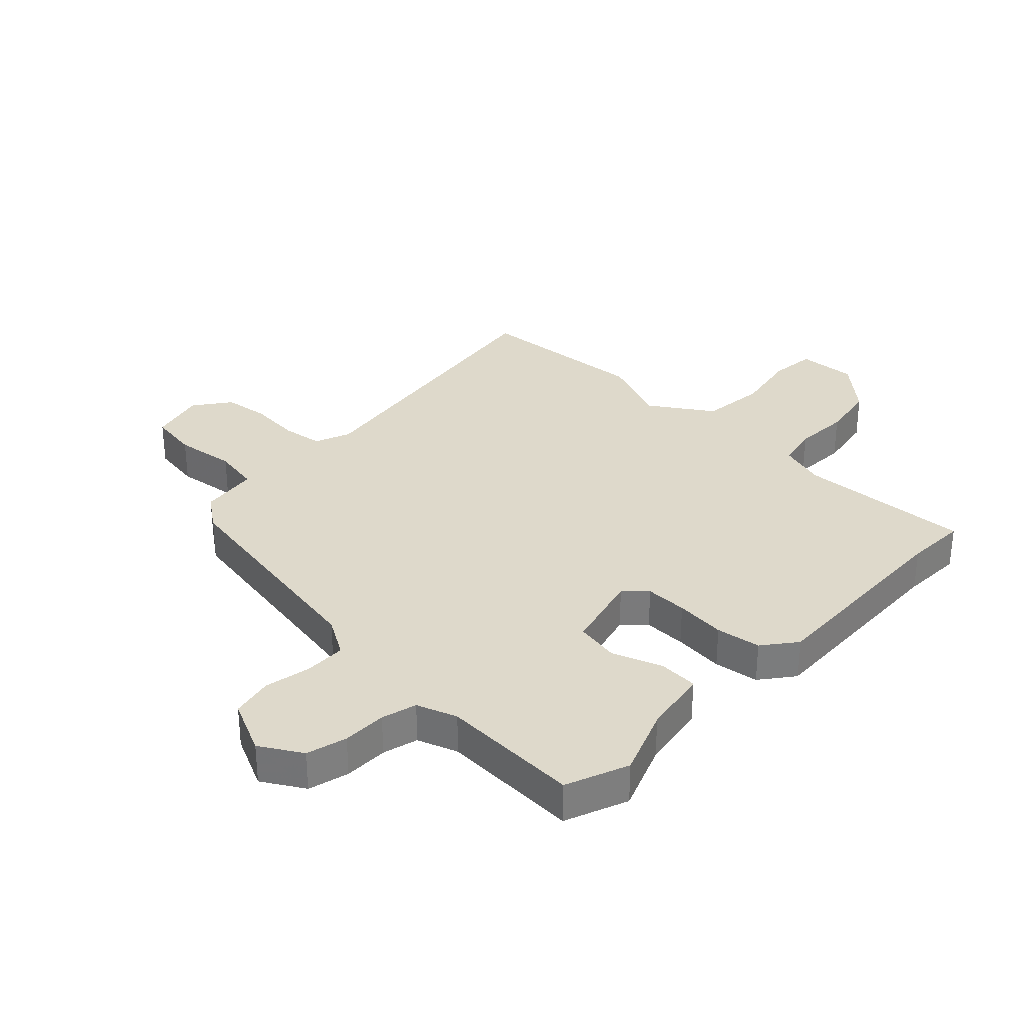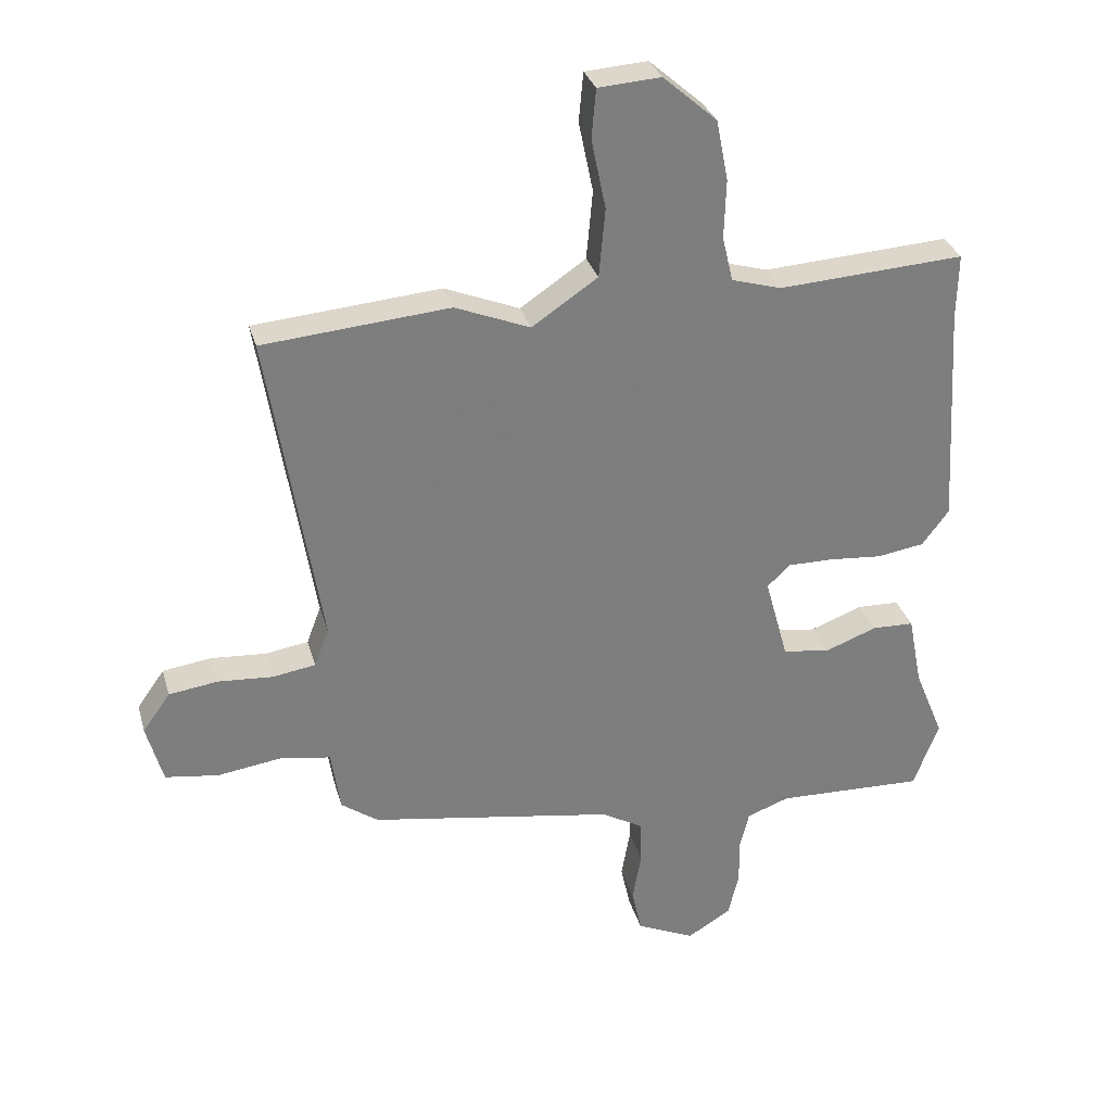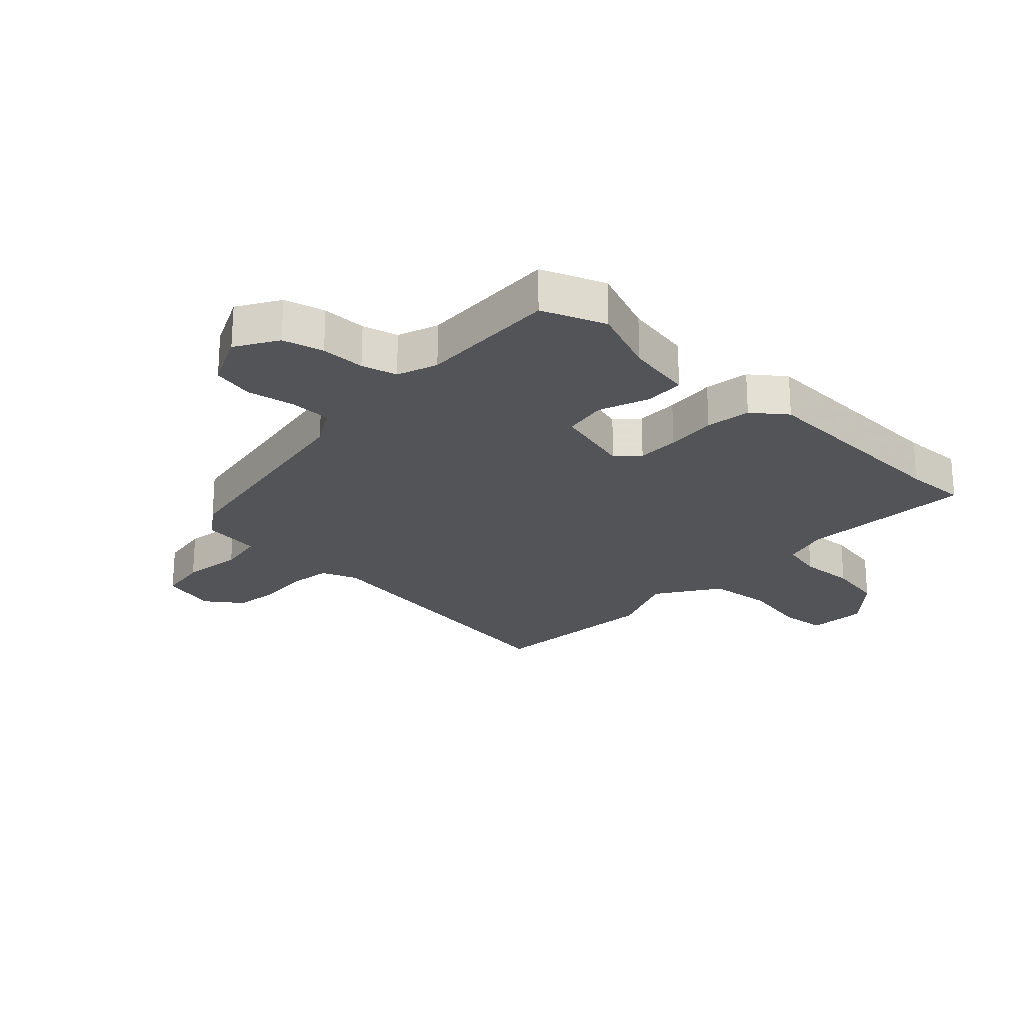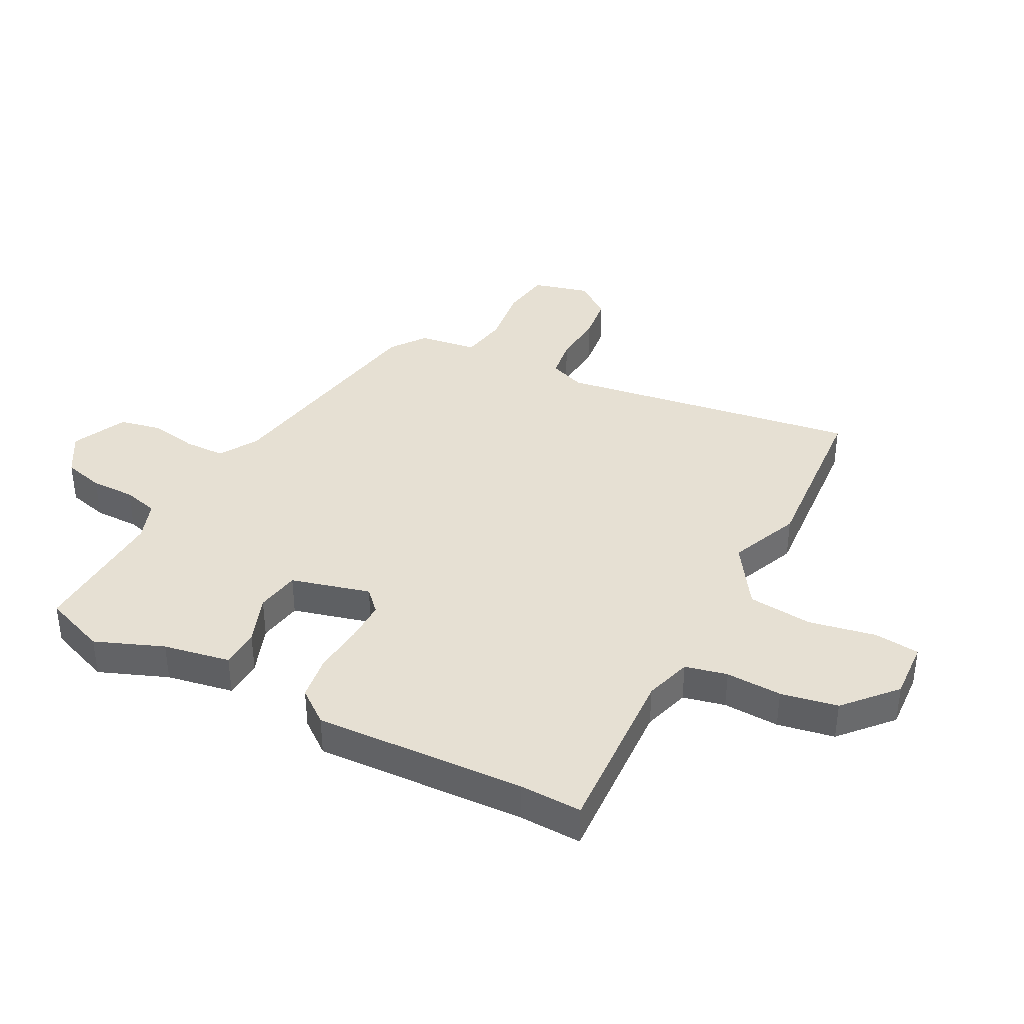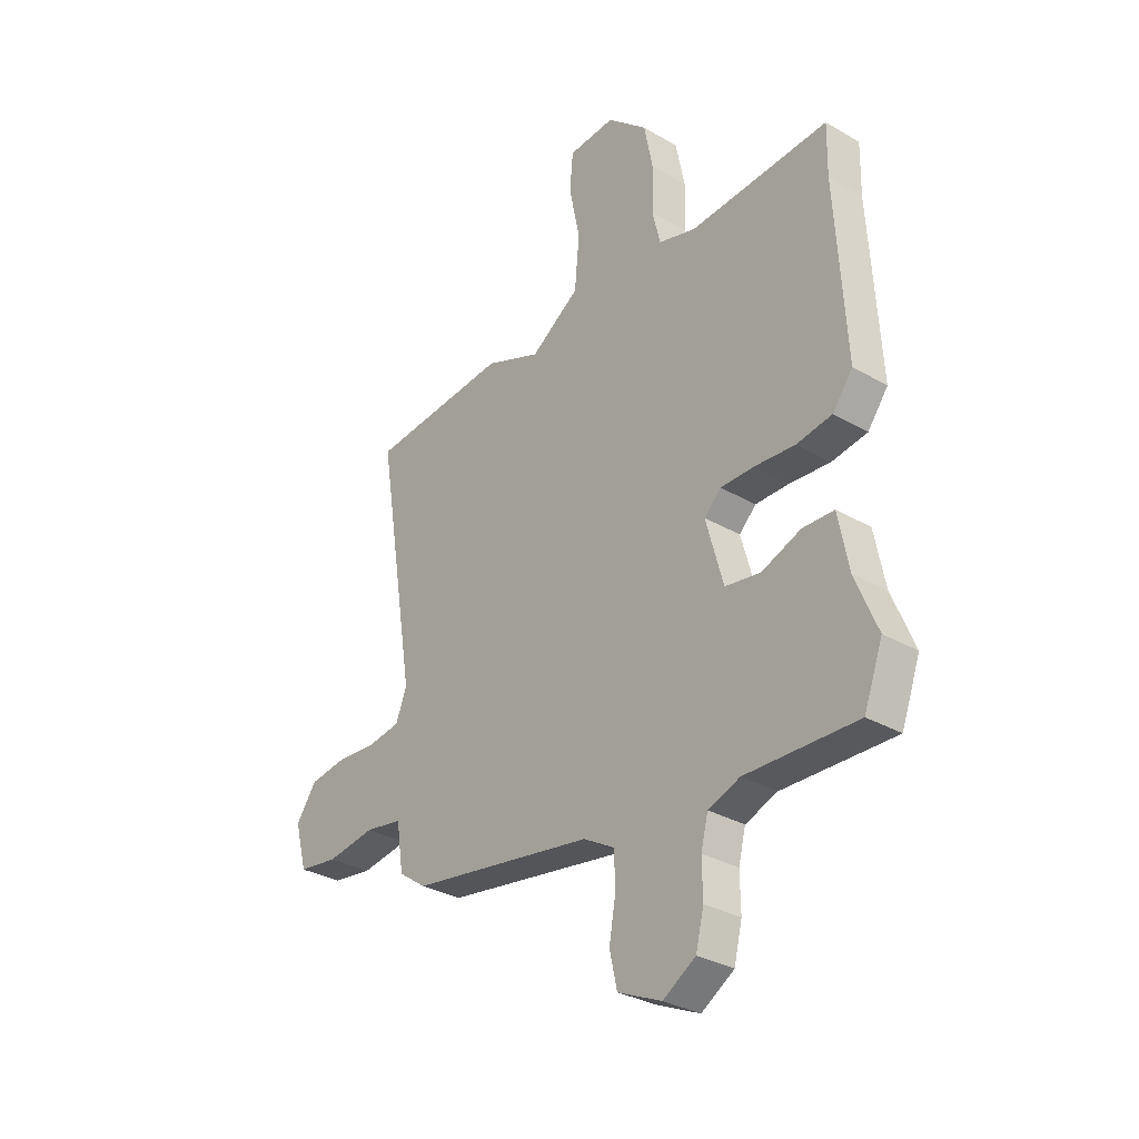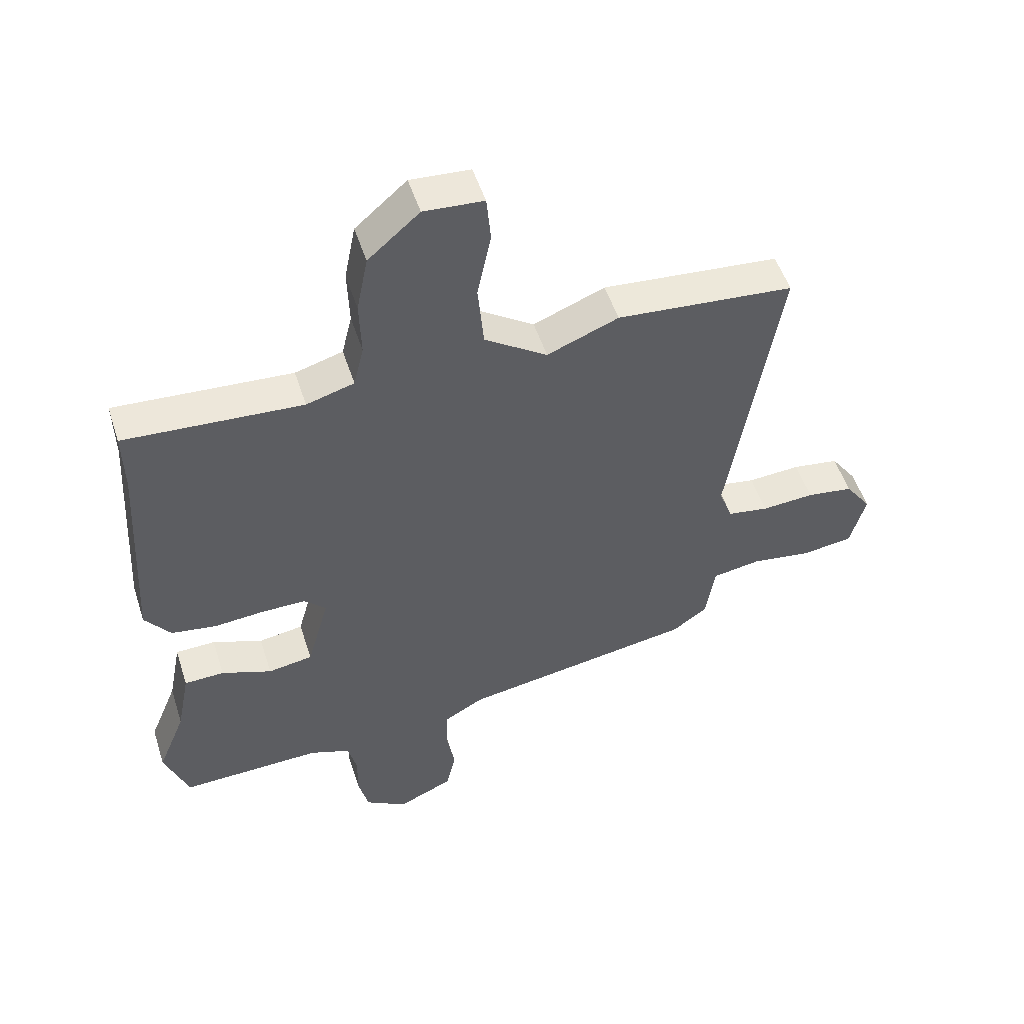
<metadata>
{"format":"obj","ext":"obj","renderer":"f3d","projection":"perspective","resolution":1024,"background":"white","views":[{"elev":31.8,"azim":-135.4,"up":"+Y"},{"elev":30.9,"azim":165.1,"up":"+Z"},{"elev":-23.2,"azim":-132.8,"up":"+Y"},{"elev":38.3,"azim":-61.8,"up":"+Y"},{"elev":-31.5,"azim":-129.5,"up":"+Z"},{"elev":51.7,"azim":-17.7,"up":"+Z"}]}
</metadata>
<code>
v 0.464 0.07 -0.406
v 0.071 0.07 -0.47
v 0.005 0.07 -0.508
v 0.003 0.07 -0.578
v 0.017 0.07 -0.658
v 0.001 0.07 -0.729
v -0.092 0.07 -0.771
v -0.162 0.07 -0.728
v -0.179 0.07 -0.659
v -0.178 0.07 -0.584
v -0.193 0.07 -0.524
v -0.261 0.07 -0.499
v -0.498 0.07 -0.506
v -0.538 0.07 -0.399
v -0.491 0.07 -0.284
v -0.469 0.07 -0.171
v -0.402 0.07 -0.169
v -0.318 0.07 -0.201
v -0.243 0.07 -0.189
v -0.206 0.07 -0.055
v -0.242 0.07 -0.02
v -0.314 0.07 -0.02
v -0.4 0.07 -0.027
v -0.476 0.07 -0.015
v -0.519 0.07 0.042
v -0.498 0.07 0.4
v -0.5 0.07 0.505
v -0.203 0.07 0.486
v -0.123 0.07 0.509
v -0.106 0.07 0.58
v -0.109 0.07 0.675
v -0.09 0.07 0.771
v -0.004 0.07 0.846
v 0.096 0.07 0.839
v 0.103 0.07 0.761
v 0.08 0.07 0.649
v 0.09 0.07 0.539
v 0.195 0.07 0.468
v 0.315 0.07 0.516
v 0.613 0.07 0.49
v 0.53 0.07 -0.021
v 0.553 0.07 -0.082
v 0.622 0.07 -0.093
v 0.71 0.07 -0.087
v 0.788 0.07 -0.098
v 0.832 0.07 -0.16
v 0.806 0.07 -0.255
v 0.721 0.07 -0.267
v 0.618 0.07 -0.252
v 0.538 0.07 -0.265
v 0.523 0.07 -0.364
v 0.464 0 -0.406
v 0.071 0 -0.47
v 0.005 0 -0.508
v 0.003 0 -0.578
v 0.017 0 -0.658
v 0.001 0 -0.729
v -0.092 0 -0.771
v -0.162 0 -0.728
v -0.179 0 -0.659
v -0.178 0 -0.584
v -0.193 0 -0.524
v -0.261 0 -0.499
v -0.498 0 -0.506
v -0.538 0 -0.399
v -0.491 0 -0.284
v -0.469 0 -0.171
v -0.402 0 -0.169
v -0.318 0 -0.201
v -0.243 0 -0.189
v -0.206 0 -0.055
v -0.242 0 -0.02
v -0.314 0 -0.02
v -0.4 0 -0.027
v -0.476 0 -0.015
v -0.519 0 0.042
v -0.498 0 0.4
v -0.5 0 0.505
v -0.203 0 0.486
v -0.123 0 0.509
v -0.106 0 0.58
v -0.109 0 0.675
v -0.09 0 0.771
v -0.004 0 0.846
v 0.096 0 0.839
v 0.103 0 0.761
v 0.08 0 0.649
v 0.09 0 0.539
v 0.195 0 0.468
v 0.315 0 0.516
v 0.613 0 0.49
v 0.53 0 -0.021
v 0.553 0 -0.082
v 0.622 0 -0.093
v 0.71 0 -0.087
v 0.788 0 -0.098
v 0.832 0 -0.16
v 0.806 0 -0.255
v 0.721 0 -0.267
v 0.618 0 -0.252
v 0.538 0 -0.265
v 0.523 0 -0.364
f 50 51 1 2
f 46 47 48 49
f 46 49 50
f 43 44 45 46
f 42 43 46 50
f 41 42 50 2
f 38 39 40 41
f 37 38 41 2
f 33 34 35 36
f 30 31 32 33
f 29 30 33 36
f 26 27 28
f 26 28 29
f 25 26 29
f 22 23 24 25
f 21 22 25 29
f 20 21 29 36
f 15 16 17 18
f 15 18 19
f 12 13 14 15
f 11 12 15 19
f 10 11 19 20
f 8 9 10
f 4 5 6 7
f 3 4 7 8
f 36 37 2 3
f 10 20 36
f 3 8 10 36
f 53 52 102 101
f 100 99 98 97
f 101 100 97
f 97 96 95 94
f 101 97 94 93
f 53 101 93 92
f 92 91 90 89
f 53 92 89 88
f 87 86 85 84
f 84 83 82 81
f 87 84 81 80
f 79 78 77
f 80 79 77
f 80 77 76
f 76 75 74 73
f 80 76 73 72
f 87 80 72 71
f 69 68 67 66
f 70 69 66
f 66 65 64 63
f 70 66 63 62
f 71 70 62 61
f 61 60 59
f 58 57 56 55
f 59 58 55 54
f 54 53 88 87
f 87 71 61
f 87 61 59 54
f 1 52 53 2
f 2 53 54 3
f 3 54 55 4
f 4 55 56 5
f 5 56 57 6
f 6 57 58 7
f 7 58 59 8
f 8 59 60 9
f 9 60 61 10
f 10 61 62 11
f 11 62 63 12
f 12 63 64 13
f 13 64 65 14
f 14 65 66 15
f 15 66 67 16
f 16 67 68 17
f 17 68 69 18
f 18 69 70 19
f 19 70 71 20
f 20 71 72 21
f 21 72 73 22
f 22 73 74 23
f 23 74 75 24
f 24 75 76 25
f 25 76 77 26
f 26 77 78 27
f 27 78 79 28
f 28 79 80 29
f 29 80 81 30
f 30 81 82 31
f 31 82 83 32
f 32 83 84 33
f 33 84 85 34
f 34 85 86 35
f 35 86 87 36
f 36 87 88 37
f 37 88 89 38
f 38 89 90 39
f 39 90 91 40
f 40 91 92 41
f 41 92 93 42
f 42 93 94 43
f 43 94 95 44
f 44 95 96 45
f 45 96 97 46
f 46 97 98 47
f 47 98 99 48
f 48 99 100 49
f 49 100 101 50
f 50 101 102 51
f 51 102 52 1

</code>
